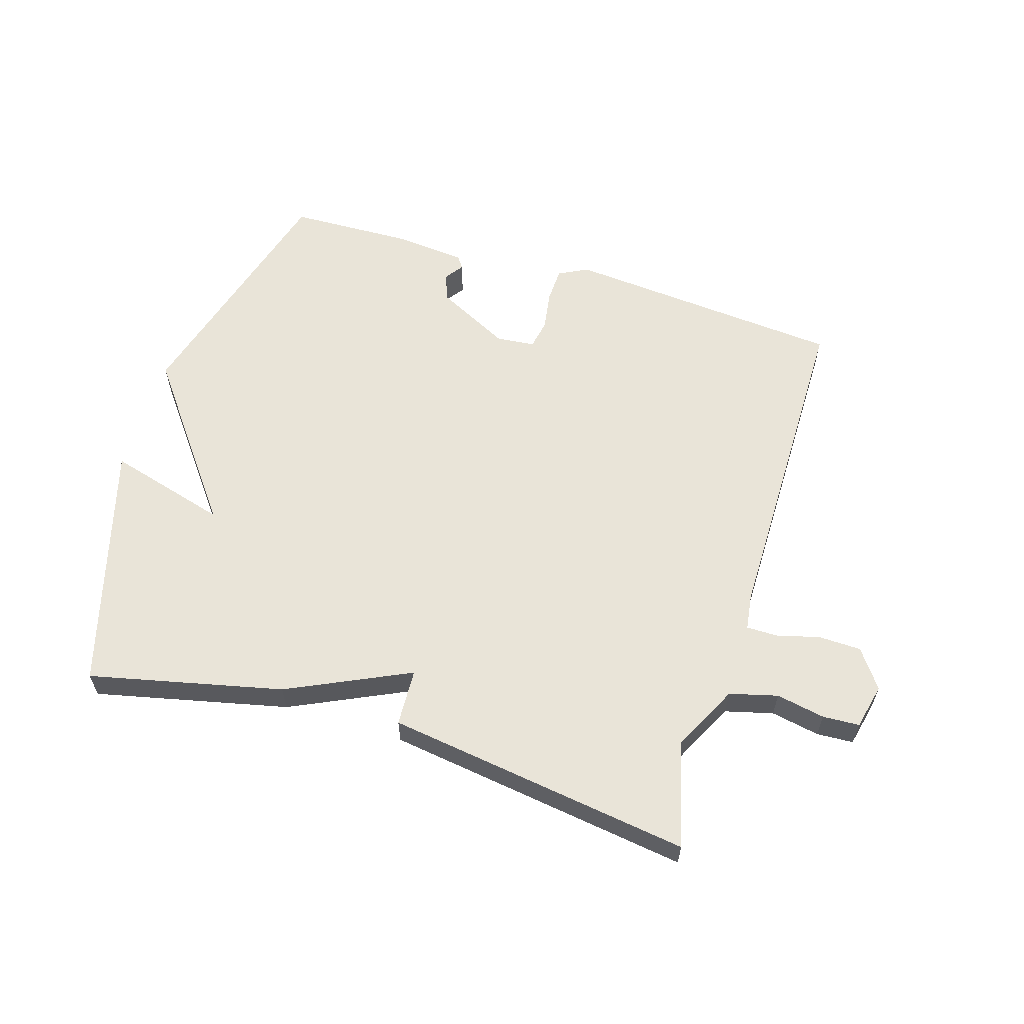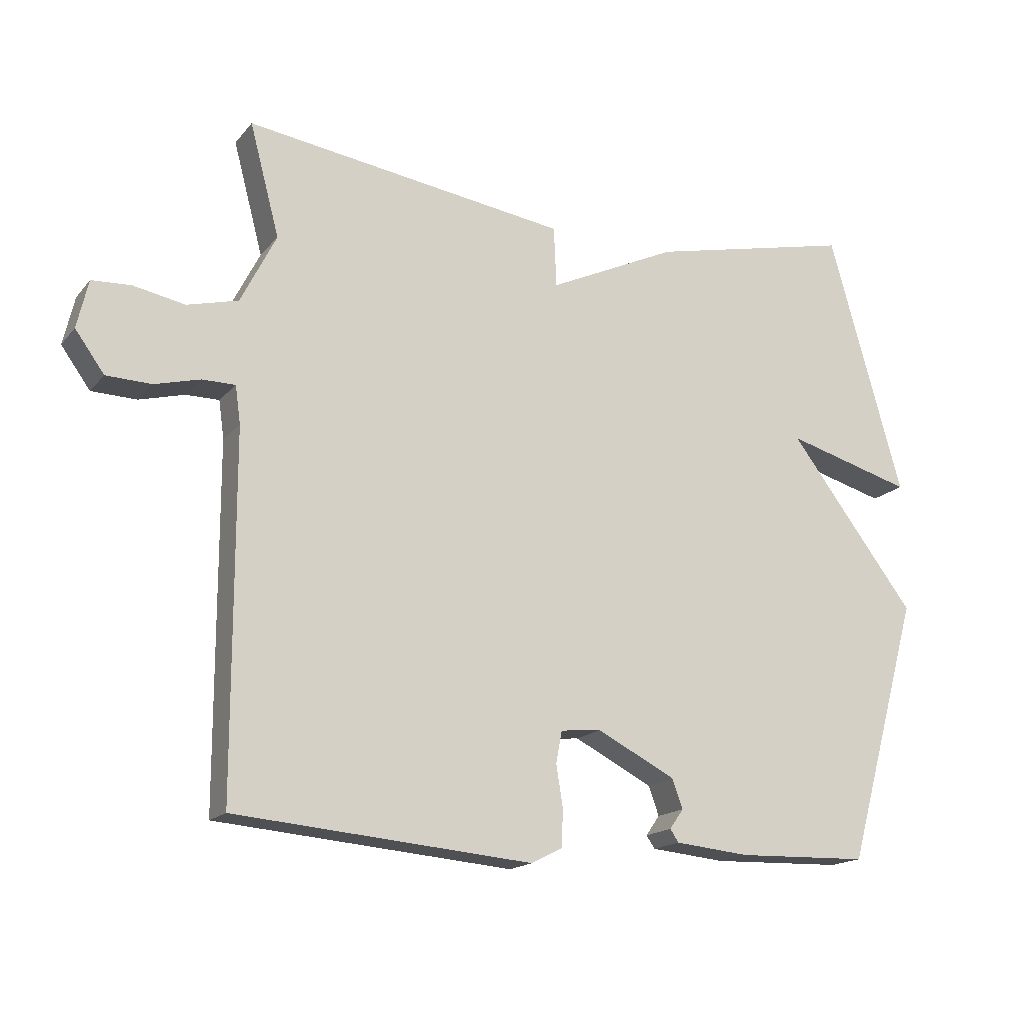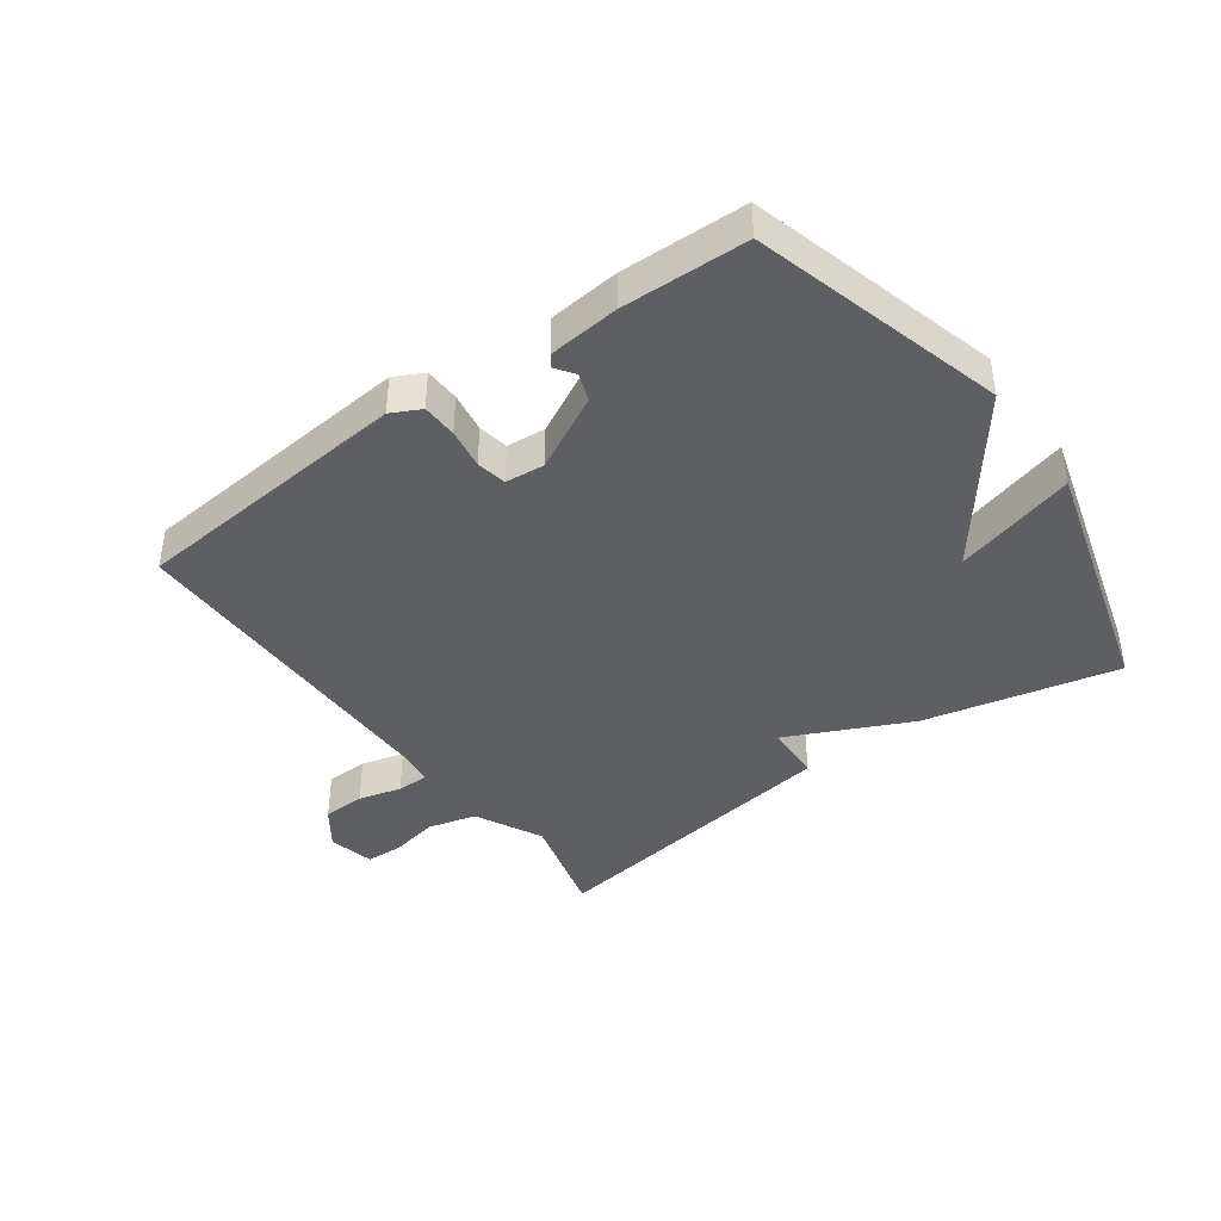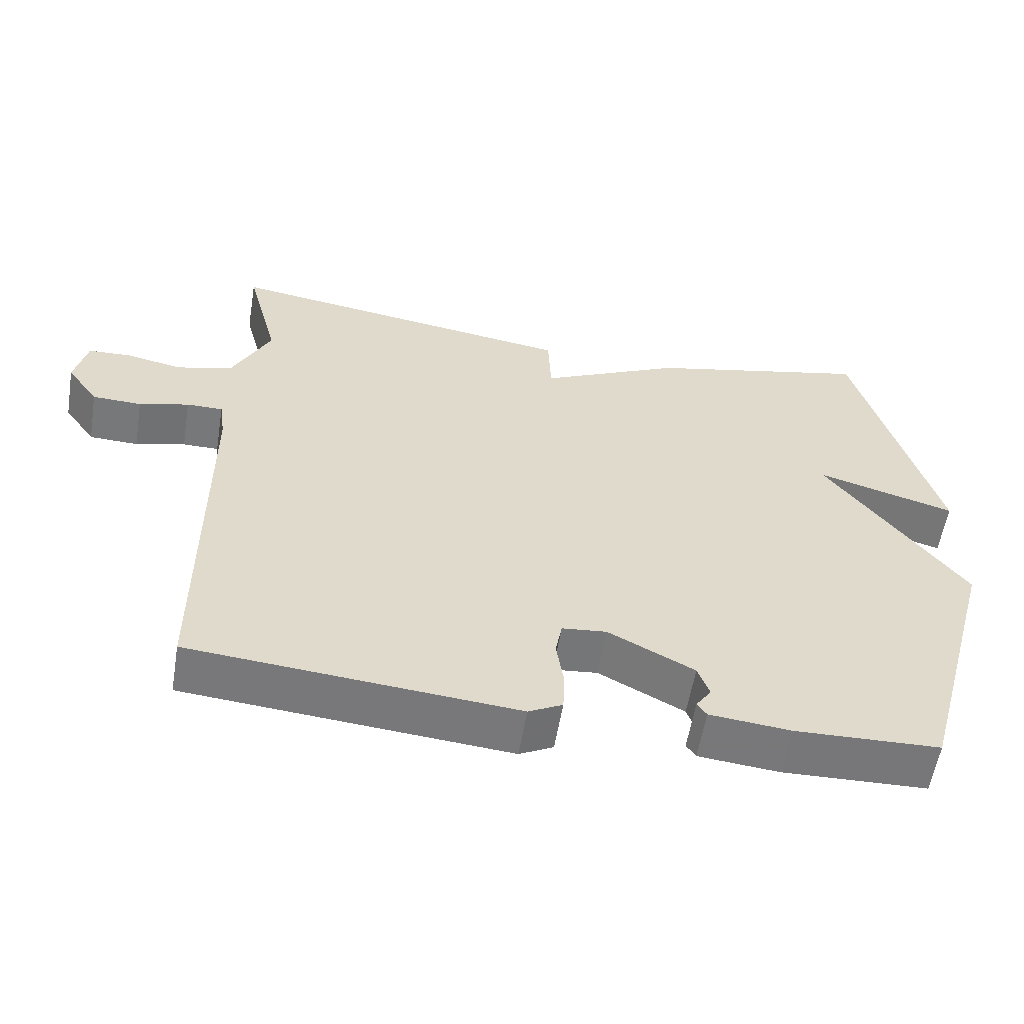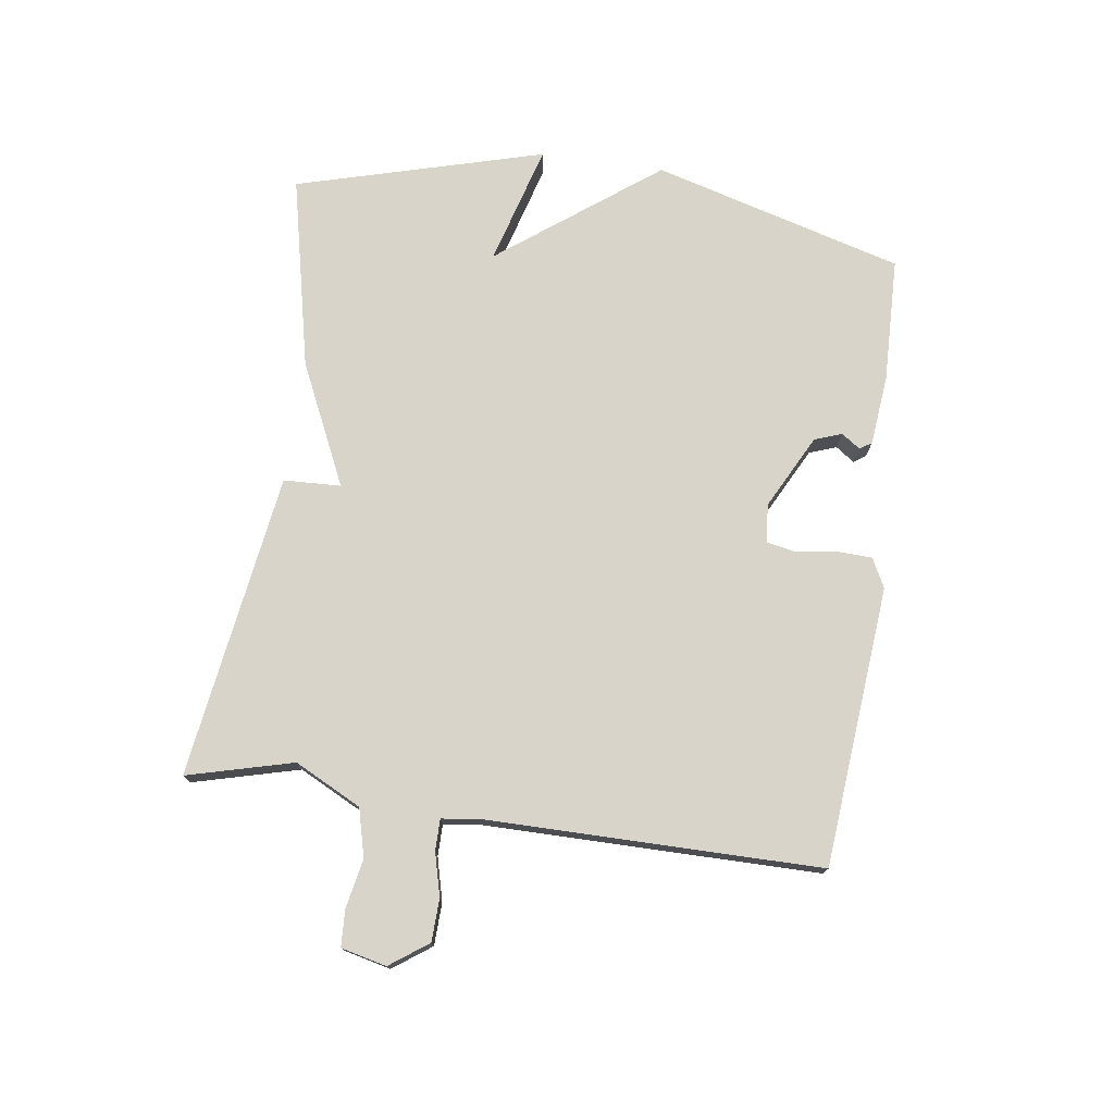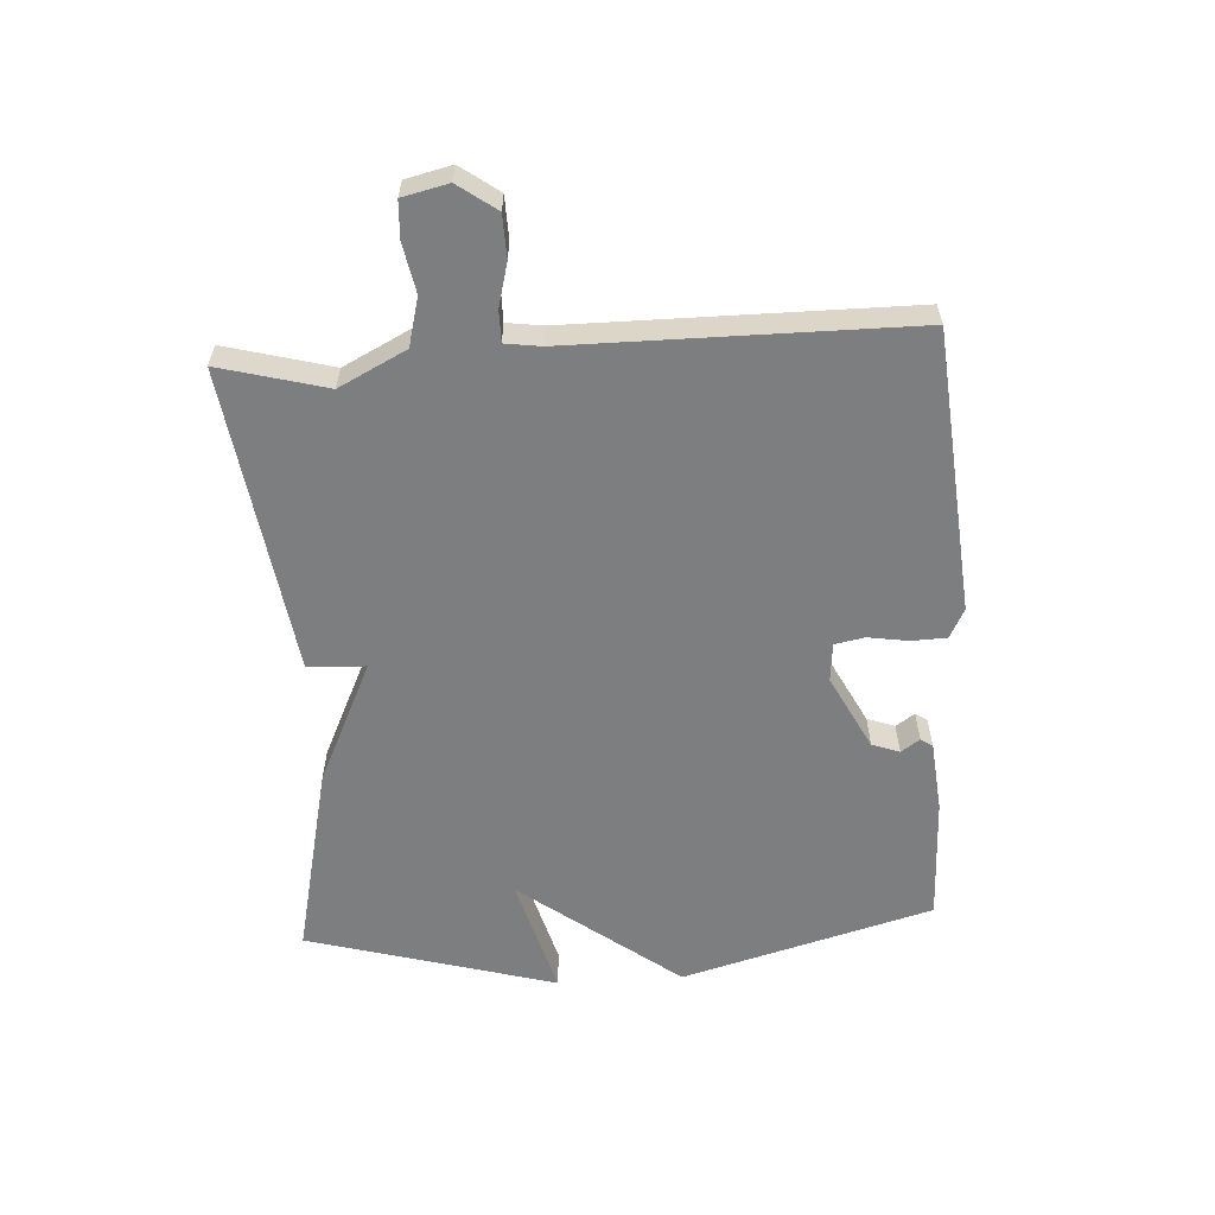
<metadata>
{"format":"obj","ext":"obj","renderer":"f3d","projection":"perspective","resolution":1024,"background":"white","views":[{"elev":59.9,"azim":17.1,"up":"+Y"},{"elev":-16.7,"azim":153.9,"up":"+Z"},{"elev":-41.5,"azim":-144.0,"up":"+Y"},{"elev":-57.3,"azim":170.6,"up":"+Z"},{"elev":75.2,"azim":98.2,"up":"+Y"},{"elev":-59.3,"azim":93.5,"up":"+Y"}]}
</metadata>
<code>
v -0.5 0.07 -0.5
v -0.612 0.07 -0.098
v -0.419 0.07 0.156
v -0.612 0.07 0.102
v -0.5 0.07 0.5
v -0.19 0.07 0.43
v 0.006 0.07 0.338
v 0.01 0.07 0.43
v 0.5 0.07 0.5
v 0.455 0.07 0.33
v 0.509 0.07 0.223
v 0.586 0.07 0.203
v 0.664 0.07 0.218
v 0.723 0.07 0.215
v 0.74 0.07 0.142
v 0.696 0.07 0.081
v 0.628 0.07 0.079
v 0.559 0.07 0.097
v 0.509 0.07 0.097
v 0.501 0.07 0.04
v 0.5 0.07 -0.5
v 0.05 0.07 -0.539
v 0.003 0.07 -0.515
v 0.001 0.07 -0.459
v 0.011 0.07 -0.395
v 0.002 0.07 -0.347
v -0.06 0.07 -0.341
v -0.179 0.07 -0.402
v -0.195 0.07 -0.446
v -0.174 0.07 -0.476
v -0.187 0.07 -0.495
v -0.3 0.07 -0.506
v -0.5 0 -0.5
v -0.612 0 -0.098
v -0.419 0 0.156
v -0.612 0 0.102
v -0.5 0 0.5
v -0.19 0 0.43
v 0.006 0 0.338
v 0.01 0 0.43
v 0.5 0 0.5
v 0.455 0 0.33
v 0.509 0 0.223
v 0.586 0 0.203
v 0.664 0 0.218
v 0.723 0 0.215
v 0.74 0 0.142
v 0.696 0 0.081
v 0.628 0 0.079
v 0.559 0 0.097
v 0.509 0 0.097
v 0.501 0 0.04
v 0.5 0 -0.5
v 0.05 0 -0.539
v 0.003 0 -0.515
v 0.001 0 -0.459
v 0.011 0 -0.395
v 0.002 0 -0.347
v -0.06 0 -0.341
v -0.179 0 -0.402
v -0.195 0 -0.446
v -0.174 0 -0.476
v -0.187 0 -0.495
v -0.3 0 -0.506
f 32 1 2
f 31 32 2
f 30 31 2
f 29 30 2
f 28 29 2 3
f 27 28 3
f 26 27 3
f 23 24 25
f 22 23 25
f 21 22 25
f 20 21 25
f 19 20 25 26
f 16 17 18
f 15 16 18
f 14 15 18
f 13 14 18
f 12 13 18
f 11 12 18 19
f 19 26 3
f 11 19 3
f 10 11 3
f 7 8 9 10
f 5 6 7
f 4 5 7
f 3 4 7
f 3 7 10
f 34 33 64
f 34 64 63
f 34 63 62
f 34 62 61
f 35 34 61 60
f 35 60 59
f 35 59 58
f 57 56 55
f 57 55 54
f 57 54 53
f 57 53 52
f 58 57 52 51
f 50 49 48
f 50 48 47
f 50 47 46
f 50 46 45
f 50 45 44
f 51 50 44 43
f 35 58 51
f 35 51 43
f 35 43 42
f 42 41 40 39
f 39 38 37
f 39 37 36
f 39 36 35
f 42 39 35
f 1 33 34 2
f 2 34 35 3
f 3 35 36 4
f 4 36 37 5
f 5 37 38 6
f 6 38 39 7
f 7 39 40 8
f 8 40 41 9
f 9 41 42 10
f 10 42 43 11
f 11 43 44 12
f 12 44 45 13
f 13 45 46 14
f 14 46 47 15
f 15 47 48 16
f 16 48 49 17
f 17 49 50 18
f 18 50 51 19
f 19 51 52 20
f 20 52 53 21
f 21 53 54 22
f 22 54 55 23
f 23 55 56 24
f 24 56 57 25
f 25 57 58 26
f 26 58 59 27
f 27 59 60 28
f 28 60 61 29
f 29 61 62 30
f 30 62 63 31
f 31 63 64 32
f 32 64 33 1

</code>
